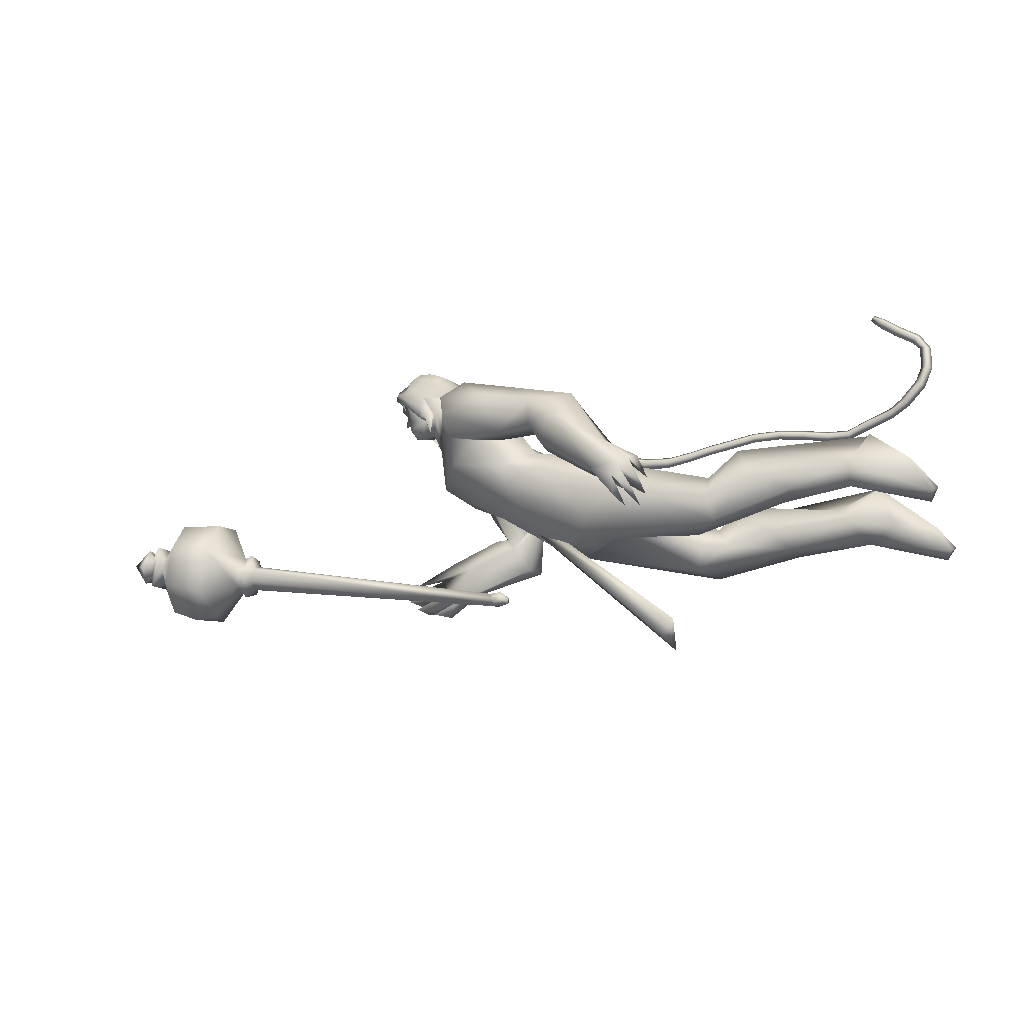
<metadata>
{"format":"obj","ext":"obj","renderer":"f3d","projection":"perspective","resolution":1024,"background":"white","views":[{"elev":-30.1,"azim":-169.0,"up":"+Z"}]}
</metadata>
<code>
o body_mesh15-geometry.001
v -1.816 -0.1683 2.389
v -1.367 -0.06248 2.236
v -1.852 -0.1389 2.313
v -1.253 -0.1566 2.466
v -1.25 -0.348 2.494
v -1.076 -0.1656 2.33
v -1.058 -0.3319 2.355
v -1.024 -0.4069 2.205
v -1.294 -0.4452 2.31
v -2.041 -0.2202 2.54
v -1.502 -0.1978 2.168
v -1.124 -0.1204 2.19
v -0.9349 -0.1799 2.072
v -0.9748 -0.04389 2.178
v -0.4943 -0.2706 2.641
v -0.6269 -0.07957 2.515
v -0.4269 -0.1841 2.747
v -0.4621 0.01732 2.648
v -0.1894 0.0134 2.786
v -0.4176 0.2228 2.716
v -0.004591 0.2175 2.779
v -0.003303 0.3063 2.623
v -0.031 -0.204 2.789
v -0.02013 -0.3 2.651
v -0.501 -0.4156 2.428
v -1.047 -0.3402 2.08
v -1.549 -0.3435 2.186
v -1.934 -0.3217 2.324
v -1.982 -0.2693 2.188
v -2.029 -0.319 2.524
v -2.328 -0.5101 2.257
v -2.381 -0.1979 2.224
v -2.487 -0.3335 2.148
v -2.449 -0.2569 2.093
v -2.434 -0.3968 2.1
v -2.136 -0.1854 2.255
v -0.2829 -0.2902 2.313
v -0.2524 -0.1549 2.212
v -0.4759 -0.001721 2.262
v -0.3311 -0.009407 2.183
v -0.07623 -0.01401 2.232
v 0.1546 -0.2039 2.533
v 0.2521 -0.01413 2.473
v 0.2023 -0.3116 2.686
v 0.07923 0.01369 2.962
v 0.2142 0.3052 2.658
v 0.3485 0.4057 2.803
v 0.271 0.3465 3.155
v 0.1483 0.3155 2.947
v 0.1496 0.4238 3.09
v 0.3984 0.4949 3.179
v 0.1366 0.5336 3.089
v 0.5386 0.5407 3.054
v 0.5608 0.3532 3.088
v 0.4301 0.3449 3.176
v 0.575 0.1038 3.287
v 0.5051 0.00537 3.331
v 0.3476 0.01377 3.149
v 0.2341 -0.311 3.161
v 0.355 -0.4058 2.856
v 0.4934 -0.3273 2.748
v 0.1669 0.1879 2.515
v -0.3015 0.2777 2.269
v -0.258 0.1304 2.193
v -0.5297 0.008568 2.444
v -0.6173 0.09779 2.522
v -0.4728 0.2958 2.612
v 0.5004 0.3066 2.701
v 0.6212 -0.01494 2.722
v 0.4883 -0.4108 2.908
v 0.6534 -0.007685 3.011
v 0.4699 -0.541 3.045
v 0.5949 -0.1494 3.065
v 0.5138 -0.3446 3.134
v 0.5558 -0.09856 3.298
v 0.3796 -0.3179 3.202
v 0.6557 -0.1204 3.24
v 0.7052 -0.008448 3.139
v 0.6682 0.1116 3.234
v 0.7456 0.1065 3.179
v 0.6965 0.1325 3.413
v 0.7365 0.137 3.385
v 0.5528 0.05246 3.481
v 0.6091 0.1423 3.056
v 0.5073 0.4025 2.842
v 0.191 0.4144 2.776
v 0.1853 0.5339 2.763
v -0.1168 0.416 2.896
v -0.05481 0.4743 2.753
v -0.2596 0.4087 2.766
v -0.03549 0.468 3.066
v -0.3445 0.5291 2.875
v -0.2999 0.6546 2.903
v -0.1744 0.7508 2.732
v -0.03756 0.6763 2.873
v 0.246 0.6172 2.97
v 0.5244 0.5407 2.925
v -0.02207 0.6027 2.754
v -0.1209 0.505 2.608
v -0.09617 0.6397 2.599
v -0.4214 0.5071 2.525
v -0.6016 0.6156 2.422
v -0.4885 0.6766 2.54
v -0.3779 0.5551 2.392
v -0.6849 0.6789 2.4
v -0.6308 0.7395 2.373
v -0.5681 0.7531 2.33
v -0.3987 0.6993 2.342
v -0.5255 0.4592 2.437
v -0.6087 0.503 2.274
v -0.5059 0.5893 2.351
v -0.5921 0.5602 2.136
v -0.5335 0.7404 2.258
v -0.7109 0.5638 2.205
v -0.6881 0.6647 2.252
v -0.5312 0.6764 2.162
v -0.6424 0.6617 2.2
v -0.674 0.5424 2.142
v -0.7256 0.5852 2.305
v 0.5838 -0.09338 3.468
v 0.7332 -0.1227 3.177
v 0.7782 -0.007908 3.11
v 0.8472 0.04292 3.16
v 0.8347 -0.07235 3.164
v 0.8435 -0.1218 3.323
v 0.6722 -0.1427 3.38
v 0.8341 -0.0442 3.265
v 0.8477 0.04113 3.224
v 0.8558 0.09565 3.32
v 0.8825 0.0937 3.422
v 0.9186 -0.01401 3.415
v 0.8718 -0.118 3.426
v 0.8892 -0.01646 3.312
v 0.8905 -0.01654 3.223
v 0.6903 -0.1377 3.415
v 0.2366 -0.2869 2.855
v 0.3905 -0.4025 2.774
v 0.2577 -0.4645 3.179
v 0.1058 -0.4679 2.876
v 0.05255 -0.4179 2.712
v 0.1622 -0.3707 2.561
v 0.4104 -0.5221 2.755
v 0.1911 -0.6377 2.608
v 0.3012 -0.575 2.584
v 0.2528 -0.7124 2.501
v 0.1132 -0.5934 2.368
v 0.1625 -0.4665 2.338
v 0.2553 -0.363 2.443
v 0.2613 -0.5922 2.911
v 0.4262 -0.5313 3.151
v 0.3025 -0.445 2.561
v 0.3812 -0.4825 2.577
v 0.3756 -0.6189 2.596
v 0.5285 -0.633 2.276
v 0.5541 -0.4652 2.382
v 0.6732 -0.5436 2.476
v 0.6246 -0.6489 2.469
v 0.7477 -0.7216 2.255
v 0.7249 -0.7043 2.184
v 0.7129 -0.6406 2.132
v 0.6775 -0.5776 2.206
v 0.7154 -0.575 2.291
v 0.7532 -0.5658 2.365
v 0.8758 -0.6879 2.345
v 0.8082 -0.7172 2.305
v 0.8613 -0.6355 2.165
v 0.9177 -0.5371 2.161
v 0.9195 -0.4975 2.301
v 0.9536 -0.5415 2.271
v 0.9688 -0.521 2.215
v 0.899 -0.6371 2.224
v 0.8072 -0.5517 2.121
v -1.089 0.1695 2.405
v -1.066 0.3368 2.408
v -0.5306 0.4223 2.376
v -1.074 0.312 2.13
v -0.9691 0.1514 2.13
v -0.9982 0.02792 2.252
v -1.147 0.109 2.273
v -1.262 0.1769 2.551
v -1.386 0.06045 2.339
v -1.777 0.1913 2.513
v -1.817 0.1548 2.439
v -2.04 0.1333 2.575
v -2.023 0.2519 2.639
v -2.03 0.3445 2.598
v -2.269 0.17 2.305
v -2.242 0.4872 2.316
v -2.387 0.2904 2.221
v -2.339 0.3547 2.169
v -1.886 0.3353 2.427
v -1.254 0.3699 2.556
v -1.306 0.4475 2.366
v -1.049 0.3944 2.25
v -1.494 0.1908 2.274
v -1.541 0.3396 2.281
v -1.891 0.2689 2.296
v -2.025 0.1808 2.336
v -2.342 0.2138 2.172
v -2.069 -0.1116 2.481
v 0.05369 0.009493 2.354
v 0.03386 -0.06351 2.359
v -0.7208 0.08682 1.518
v -0.7817 -0.1173 1.51
v 0.01502 0.03276 2.394
v -0.7954 0.1425 1.596
f 1 2 3
f 4 2 1
f 4 5 6
f 6 5 7
f 5 8 7
f 5 9 8
f 4 1 5
f 5 1 10
f 2 11 3
f 12 11 2
f 12 13 11
f 12 14 13
f 6 14 12
f 15 6 7
f 15 16 6
f 16 15 17
f 17 15 25
f 15 7 25
f 7 8 25
f 9 26 8
f 9 27 26
f 28 27 9
f 28 29 27
f 30 31 28
f 32 31 30
f 32 33 31
f 32 34 33
f 34 29 35
f 36 29 34
f 28 35 29
f 35 28 31
f 31 33 35
f 34 35 33
f 3 29 36
f 11 29 3
f 27 29 11
f 26 27 11
f 26 11 13
f 25 8 26
f 25 26 37
f 38 37 26
f 40 38 39
f 41 38 40
f 37 38 41
f 24 42 44
f 23 24 44
f 45 19 23
f 45 21 19
f 21 47 46
f 48 47 21
f 48 49 47
f 48 50 49
f 51 50 48
f 51 52 50
f 53 51 54
f 51 55 54
f 55 51 48
f 55 57 56
f 57 55 58
f 55 48 58
f 58 48 45
f 48 21 45
f 59 45 23
f 23 44 60
f 60 44 61
f 61 44 42
f 61 42 43
f 43 41 62
f 43 42 41
f 63 41 64
f 41 40 64
f 64 40 39
f 65 66 39
f 66 65 18
f 18 65 16
f 65 39 16
f 39 38 13
f 38 26 13
f 39 13 14
f 6 39 14
f 16 39 6
f 18 16 17
f 20 175 67
f 21 46 22
f 22 46 62
f 68 62 46
f 68 43 62
f 69 43 68
f 69 61 43
f 60 61 70
f 69 70 61
f 71 70 69
f 71 72 70
f 73 72 71
f 73 74 72
f 75 74 73
f 75 76 74
f 76 58 59
f 57 58 76
f 57 76 75
f 75 73 77
f 77 73 71
f 77 71 78
f 79 78 71
f 79 80 78
f 81 82 79
f 56 81 79
f 83 81 56
f 83 56 57
f 56 79 84
f 79 71 84
f 84 71 97
f 71 85 97
f 71 69 85
f 85 69 68
f 47 85 68
f 86 85 47
f 85 86 87
f 88 89 86
f 88 90 89
f 91 90 88
f 92 90 91
f 91 93 92
f 93 52 95
f 52 93 91
f 91 88 49
f 88 86 49
f 49 86 47
f 91 49 50
f 50 52 91
f 52 96 95
f 52 51 96
f 51 53 96
f 96 53 97
f 97 53 54
f 97 54 84
f 56 84 54
f 54 55 56
f 85 87 97
f 96 97 87
f 95 96 87
f 87 86 89
f 87 89 98
f 98 89 99
f 90 99 89
f 94 98 100
f 95 98 94
f 95 87 98
f 93 95 94
f 98 99 100
f 90 101 99
f 92 101 90
f 92 102 101
f 92 103 102
f 93 103 92
f 93 94 103
f 100 99 104
f 101 104 99
f 102 103 105
f 103 106 105
f 103 107 106
f 103 94 107
f 94 108 107
f 94 100 108
f 100 104 108
f 109 110 104
f 111 110 109
f 104 110 111
f 108 104 111
f 108 111 112
f 111 113 112
f 102 111 101
f 106 111 102
f 111 106 114
f 106 115 114
f 106 107 115
f 107 108 113
f 113 108 116
f 108 112 116
f 113 116 112
f 107 113 117
f 113 118 117
f 111 118 113
f 111 107 118
f 111 114 107
f 107 114 115
f 107 117 118
f 102 119 106
f 102 105 119
f 106 119 105
f 101 111 109
f 101 109 104
f 47 68 46
f 83 57 75
f 83 75 120
f 120 75 126
f 75 77 126
f 78 121 77
f 78 122 121
f 123 122 80
f 123 124 122
f 121 124 125
f 124 121 122
f 77 121 125
f 77 125 126
f 125 124 127
f 127 124 128
f 128 124 123
f 128 123 80
f 80 122 78
f 80 129 128
f 79 129 80
f 79 82 129
f 82 130 129
f 130 131 129
f 132 125 131
f 126 125 132
f 133 125 127
f 131 125 133
f 131 133 129
f 127 134 133
f 128 134 127
f 128 133 134
f 129 133 128
f 120 126 135
f 58 45 59
f 59 23 60
f 59 60 136
f 136 60 137
f 137 60 70
f 74 150 72
f 74 138 150
f 76 138 74
f 76 59 138
f 138 59 139
f 59 136 139
f 140 139 136
f 203 206 201
f 140 136 141
f 141 136 137
f 143 144 142
f 143 145 144
f 146 145 143
f 140 147 146
f 147 140 148
f 140 141 148
f 139 140 146
f 146 143 139
f 139 143 149
f 143 142 149
f 149 142 72
f 70 72 142
f 149 72 150
f 139 149 138
f 138 149 150
f 70 142 137
f 141 137 151
f 142 151 137
f 142 144 151
f 144 152 151
f 144 153 152
f 145 153 144
f 148 151 152
f 141 151 148
f 146 154 145
f 146 147 154
f 147 148 155
f 148 152 155
f 155 152 156
f 153 156 152
f 153 157 156
f 145 157 153
f 145 158 157
f 154 158 145
f 154 159 158
f 160 159 154
f 161 162 159
f 161 155 162
f 147 155 161
f 147 161 154
f 161 160 154
f 157 163 156
f 157 164 163
f 158 164 157
f 158 165 164
f 159 166 158
f 159 167 166
f 162 167 159
f 162 158 167
f 155 163 162
f 163 168 156
f 155 168 163
f 155 156 168
f 163 165 162
f 163 169 165
f 164 169 163
f 169 164 165
f 162 165 170
f 165 171 170
f 158 171 165
f 158 170 171
f 162 170 158
f 158 166 167
f 172 159 160
f 161 159 172
f 161 172 160
f 66 173 39
f 67 173 66
f 67 174 173
f 67 175 174
f 64 176 63
f 64 177 176
f 39 177 64
f 39 178 177
f 173 178 39
f 173 179 178
f 180 179 173
f 180 181 179
f 182 181 180
f 182 183 181
f 182 184 183
f 185 184 182
f 186 184 185
f 186 187 184
f 188 187 186
f 188 189 187
f 188 191 190
f 186 191 188
f 186 185 191
f 192 185 182
f 185 192 191
f 192 193 191
f 180 192 182
f 192 194 193
f 192 174 194
f 192 173 174
f 192 180 173
f 174 175 194
f 175 176 194
f 175 63 176
f 179 177 178
f 195 177 179
f 176 177 195
f 193 194 176
f 193 176 196
f 176 195 196
f 195 183 197
f 183 198 197
f 183 184 198
f 184 187 198
f 198 187 199
f 187 189 199
f 190 197 199
f 191 197 190
f 191 196 197
f 191 193 196
f 196 195 197
f 197 198 199
f 188 190 189
f 199 189 190
f 181 183 195
f 179 181 195
f 67 66 20
f 18 20 66
f 36 34 32
f 200 36 32
f 3 36 200
f 1 3 200
f 10 1 200
f 200 30 10
f 200 32 30
f 30 28 10
f 10 28 5
f 5 28 9
f 4 6 12
f 4 12 2
f 202 203 201
f 202 204 203
f 202 205 206
f 202 206 204
f 204 206 203
f 201 205 202
f 206 205 201
f 19 18 17
f 19 20 18
f 21 20 19
f 20 21 22
f 23 19 17
f 17 24 23
f 17 25 24
f 42 37 41
f 24 37 42
f 24 25 37
f 62 41 63
f 20 22 175
f 22 63 175
f 22 62 63
o Cylinder_Cylinder.001
v 2.022 -0.4507 2.53
v 0.4136 -0.5187 2.127
v 2.038 -0.4732 2.449
v 0.4454 -0.5654 2.184
v 2.04 -0.5676 2.432
v 2.018 -0.6031 2.541
v 0.4332 -0.5057 2.213
v 2.011 -0.5295 2.583
v 0.3949 -0.4691 2.154
v 0.3961 -0.5913 2.157
v 0.3819 -0.5512 2.235
v 0.319 -0.5101 2.161
v 0.3217 -0.5158 2.148
v 0.3229 -0.5295 2.142
v 0.3217 -0.5433 2.148
v 0.319 -0.5489 2.161
v 0.3163 -0.5433 2.175
v 0.3152 -0.5295 2.18
v 0.3592 -0.4852 2.206
v 2.068 -0.3839 2.455
v 2.088 -0.5295 2.361
v 2.068 -0.6751 2.455
v 2.032 -0.5913 2.658
v 2.037 -0.4219 2.616
v 2.115 -0.4182 2.522
v 2.134 -0.4752 2.421
v 2.13 -0.6088 2.444
v 2.103 -0.6326 2.575
v 2.092 -0.48 2.623
v 2.296 -0.5295 2.248
v 2.262 -0.8618 2.552
v 2.201 -0.5235 2.884
v 2.33 -0.287 2.318
v 2.324 -0.7736 2.324
v 2.234 -0.7721 2.793
v 2.231 -0.2855 2.786
v 2.262 -0.1973 2.552
v 2.426 -0.5295 2.228
v 2.574 -0.3162 2.397
v 2.581 -0.5267 2.299
v 2.572 -0.7434 2.391
v 2.517 -0.8424 2.603
v 2.49 -0.7428 2.815
v 2.458 -0.5323 2.908
v 2.486 -0.3156 2.82
v 2.517 -0.2166 2.603
v 2.659 -0.4226 2.597
v 2.674 -0.5295 2.525
v 2.659 -0.6364 2.597
v 2.63 -0.5295 2.743
v 2.674 -0.3657 2.713
v 2.726 -0.452 2.472
v 2.704 -0.6933 2.561
v 2.659 -0.607 2.804
v 2.736 -0.446 2.677
v 2.757 -0.4968 2.57
v 2.748 -0.6129 2.614
v 2.724 -0.5576 2.728
v 2.794 -0.4175 2.6
v 2.807 -0.5295 2.538
v 2.795 -0.6424 2.606
v 2.762 -0.5837 2.77
v 2.766 -0.4442 2.74
v 2.892 -0.5318 2.677
v 2.858 -0.5548 2.646
v 2.842 -0.5295 2.708
f 210 212 213
f 209 211 208
f 211 212 210
f 222 216 217
f 207 230 226
f 214 207 213
f 213 215 225
f 215 218 225
f 213 225 217
f 210 213 217
f 210 217 216
f 210 216 208
f 225 218 224
f 220 208 221
f 215 208 220
f 226 230 235
f 215 219 218
f 207 214 230
f 211 209 227
f 228 227 232
f 209 207 226
f 229 228 234
f 243 242 251
f 227 226 232
f 226 231 232
f 243 235 242
f 232 236 233
f 231 243 232
f 238 234 241
f 237 233 240
f 236 232 239
f 242 238 251
f 213 207 208
f 236 244 240
f 238 241 249
f 249 241 237
f 237 240 247
f 240 244 246
f 244 239 246
f 245 239 243
f 252 251 256
f 256 249 248
f 253 256 257
f 251 250 256
f 255 247 246
f 246 245 253
f 256 255 259
f 245 252 253
f 256 260 257
f 255 254 259
f 257 260 261
f 254 253 258
f 253 257 258
f 264 260 259
f 259 258 263
f 262 258 257
f 265 269 270
f 261 264 268
f 264 263 267
f 267 263 262
f 272 268 271
f 266 265 270
f 267 266 271
f 272 271 270
f 208 211 210
f 213 208 215
f 217 225 224
f 223 217 224
f 221 216 222
f 214 212 229
f 229 212 228
f 212 211 228
f 228 211 227
f 243 231 235
f 230 229 235
f 235 229 234
f 234 228 233
f 238 235 234
f 237 234 233
f 235 238 242
f 234 237 241
f 233 236 240
f 232 243 239
f 244 236 239
f 250 249 256
f 248 247 255
f 265 261 269
f 266 262 265
f 262 261 265
f 269 268 272
f 212 214 213
f 223 222 217
f 222 220 221
f 218 219 220
f 218 220 222
f 224 218 223
f 218 222 223
f 208 216 221
f 219 215 220
f 231 226 235
f 214 229 230
f 209 226 227
f 233 228 232
f 252 243 251
f 238 250 251
f 207 209 208
f 250 238 249
f 248 249 237
f 248 237 247
f 247 240 246
f 239 245 246
f 252 245 243
f 253 252 256
f 255 256 248
f 254 255 246
f 254 246 253
f 260 256 259
f 254 258 259
f 260 264 261
f 263 264 259
f 258 262 263
f 261 262 257
f 269 272 270
f 269 261 268
f 268 264 267
f 266 267 262
f 268 267 271
f 271 266 270
o tail_mesh15-geometry
v -0.2298 0.01545 2.765
v -0.4748 0.03029 2.745
v -0.2141 0.0714 2.778
v -0.4901 0.07592 2.78
v -0.2022 0.01604 2.826
v -0.5118 0.03077 2.817
v -0.2227 -0.03991 2.791
v -0.4976 -0.01485 2.776
v -0.6533 0.04033 2.69
v -0.6581 0.0789 2.729
v -0.667 0.04073 2.766
v -0.6623 0.002165 2.728
v -0.9464 0.05714 2.707
v -0.9418 0.08878 2.739
v -0.9406 0.05747 2.771
v -0.9452 0.02584 2.74
v -1.2 0.07145 2.758
v -1.196 0.1031 2.789
v -1.196 0.07178 2.821
v -1.2 0.04014 2.789
v -1.496 0.08212 2.786
v -1.503 0.1147 2.814
v -1.507 0.08474 2.846
v -1.501 0.05179 2.817
v -1.782 0.0626 2.748
v -1.787 0.09735 2.779
v -1.792 0.06785 2.812
v -1.787 0.03467 2.783
v -2.06 0.1041 2.786
v -2.045 0.1361 2.82
v -2.048 0.105 2.852
v -2.062 0.0754 2.821
v -2.288 0.1866 2.865
v -2.265 0.2245 2.876
v -2.246 0.2046 2.91
v -2.268 0.1667 2.899
v -2.448 0.2657 3.068
v -2.414 0.2966 3.07
v -2.382 0.2662 3.08
v -2.414 0.2346 3.079
v -2.399 0.289 3.3
v -2.374 0.3172 3.27
v -2.349 0.2834 3.253
v -2.371 0.2554 3.282
v -2.196 0.3281 3.423
v -2.177 0.3556 3.393
v -2.154 0.3214 3.376
v -2.173 0.2939 3.406
v -2.143 0.3358 3.445
v -2.131 0.3521 3.428
v -2.118 0.3319 3.418
v -2.129 0.3156 3.435
v -1.922 0.06585 2.747
v -1.924 0.03501 2.78
v -1.911 0.06485 2.81
v -1.909 0.09592 2.778
v -2.392 0.2379 2.957
v -2.367 0.2167 2.99
v -2.344 0.2543 2.999
v -2.367 0.2746 2.967
v -2.184 0.1432 2.817
v -2.183 0.1133 2.852
v -2.168 0.1436 2.88
v -2.168 0.1735 2.847
v -1.346 0.08095 2.784
v -1.346 0.04938 2.815
v -1.343 0.08109 2.846
v -1.343 0.1123 2.814
v -1.072 0.0643 2.737
v -1.072 0.03299 2.769
v -1.068 0.06463 2.8
v -1.069 0.09593 2.768
v -1.64 0.07577 2.771
v -1.645 0.04538 2.801
v -1.652 0.07861 2.83
v -1.647 0.1082 2.797
v -2.455 0.2725 3.209
v -2.421 0.2416 3.213
v -2.39 0.2731 3.211
v -2.421 0.3043 3.206
v -2.295 0.3085 3.357
v -2.268 0.2746 3.338
v -2.249 0.3021 3.308
v -2.272 0.3363 3.325
v -0.8029 0.04874 2.682
v -0.8101 0.014 2.717
v -0.8133 0.0491 2.752
v -0.8063 0.08384 2.717
v -0.3508 0.02287 2.775
v -0.363 0.07366 2.822
v -0.3803 0.0234 2.867
v -0.3687 -0.02738 2.821
f 361 274 276
f 362 276 278
f 274 280 284
f 364 280 361
f 363 278 364
f 273 275 279
f 357 358 288
f 280 278 283
f 278 276 283
f 276 274 282
f 341 342 292
f 358 359 287
f 359 360 287
f 360 357 286
f 337 338 296
f 342 343 291
f 343 344 291
f 344 341 290
f 345 346 300
f 338 339 295
f 339 340 295
f 340 337 294
f 325 326 304
f 346 347 300
f 347 348 299
f 348 345 297
f 333 334 305
f 326 327 303
f 327 328 303
f 328 325 302
f 329 330 312
f 334 335 307
f 335 336 306
f 336 333 306
f 349 350 316
f 330 331 312
f 331 332 311
f 332 329 310
f 353 354 320
f 350 351 315
f 351 352 315
f 352 349 314
f 317 320 324
f 354 355 319
f 355 356 319
f 356 353 318
f 322 321 323
f 320 319 323
f 319 318 323
f 318 317 322
f 297 300 326
f 300 299 326
f 299 298 327
f 298 297 325
f 305 308 329
f 308 307 331
f 307 306 332
f 306 305 332
f 301 304 333
f 304 303 335
f 303 302 336
f 302 301 336
f 289 292 338
f 292 291 339
f 291 290 339
f 290 289 340
f 285 288 342
f 288 287 343
f 287 286 343
f 286 285 344
f 293 296 346
f 296 295 347
f 295 294 347
f 294 293 348
f 309 312 350
f 312 311 350
f 311 310 351
f 310 309 349
f 313 316 354
f 316 315 355
f 315 314 355
f 314 313 356
f 281 284 358
f 284 283 359
f 283 282 359
f 282 281 360
f 273 361 362
f 275 362 363
f 279 364 273
f 277 363 279
f 362 361 276
f 363 362 278
f 281 274 284
f 280 274 361
f 278 280 364
f 275 277 279
f 285 357 288
f 284 280 283
f 276 282 283
f 274 281 282
f 289 341 292
f 288 358 287
f 360 286 287
f 357 285 286
f 293 337 296
f 292 342 291
f 344 290 291
f 341 289 290
f 297 345 300
f 296 338 295
f 340 294 295
f 337 293 294
f 301 325 304
f 347 299 300
f 348 298 299
f 298 348 297
f 334 308 305
f 304 326 303
f 328 302 303
f 325 301 302
f 309 329 312
f 308 334 307
f 307 335 306
f 333 305 306
f 313 349 316
f 331 311 312
f 332 310 311
f 329 309 310
f 317 353 320
f 316 350 315
f 352 314 315
f 349 313 314
f 321 317 324
f 320 354 319
f 356 318 319
f 353 317 318
f 321 324 323
f 324 320 323
f 318 322 323
f 317 321 322
f 325 297 326
f 299 327 326
f 298 328 327
f 328 298 325
f 308 330 329
f 330 308 331
f 331 307 332
f 305 329 332
f 304 334 333
f 334 304 335
f 335 303 336
f 301 333 336
f 337 289 338
f 338 292 339
f 290 340 339
f 289 337 340
f 341 285 342
f 342 288 343
f 286 344 343
f 285 341 344
f 345 293 346
f 346 296 347
f 294 348 347
f 293 345 348
f 349 309 350
f 311 351 350
f 310 352 351
f 352 310 349
f 353 313 354
f 354 316 355
f 314 356 355
f 313 353 356
f 357 281 358
f 358 284 359
f 282 360 359
f 281 357 360
f 275 273 362
f 277 275 363
f 364 361 273
f 363 364 279
o hair_mesh18-geometry
v 0.6046 -0.1602 3.476
v 0.6555 -0.1849 3.421
v 0.6859 -0.1601 3.512
v 0.4679 -0.1472 3.347
v 0.5902 -0.2282 3.274
v 0.4412 -0.2566 3.23
v 0.3277 -0.1602 3.3
v 0.3076 -0.2444 3.148
v 0.2368 -0.1704 3.193
v 0.1962 -0.1662 3.109
v 0.1032 0.02235 3.114
v 0.1785 0.05464 3.227
v 0.2565 0.2025 3.187
v 0.3455 0.1856 3.294
v 0.3347 0.2671 3.139
v 0.4683 0.2672 3.22
v 0.4834 0.1598 3.341
v 0.4212 0.04321 3.379
v 0.2939 0.01536 3.322
v 0.5298 -0.01411 3.505
v 0.621 0.1644 3.47
v 0.6354 -0.0234 3.563
v 0.702 0.1576 3.506
v 0.7765 0.1224 3.531
v 0.8001 0.08263 3.551
v 0.8086 0.02306 3.537
v 0.7969 -0.0705 3.565
v 0.7635 -0.1346 3.536
v 0.7353 -0.1691 3.454
v 0.7259 -0.176 3.334
v 0.7926 -0.1644 3.411
v 0.8418 -0.193 3.332
v 0.7477 -0.2126 3.274
v 0.6336 -0.1693 3.139
v 0.6789 -0.1933 3.115
v 0.6318 -0.2225 2.976
v 0.6852 -0.1552 3.107
v 0.7659 -0.1298 3.218
v 0.8462 -0.127 3.298
v 0.8941 -0.1202 3.353
v 0.9027 -0.1661 3.384
v 0.8711 -0.1144 3.431
v 0.8179 -0.1434 3.484
v 0.8587 -0.06708 3.506
v 0.9176 0.02075 3.431
v 0.8637 0.07533 3.493
v 0.8284 0.1374 3.48
v 0.7519 0.1593 3.448
v 0.8083 0.1472 3.405
v 0.8815 0.09054 3.427
v 0.9309 0.06803 3.444
v 0.9227 -0.01527 3.391
v 0.9238 -0.07318 3.447
v 0.942 -0.08815 3.401
v 0.9493 0.05612 3.398
v 0.9048 0.09076 3.348
v 0.9181 0.1398 3.378
v 0.86 0.1675 3.325
v 0.8514 0.1084 3.289
v 0.7779 0.1077 3.213
v 0.7667 0.1634 3.267
v 0.743 0.1622 3.327
v 0.674 0.1816 3.414
v 0.6131 0.2252 3.265
v 0.68 0.1405 3.205
v 0.7288 0.178 3.176
v 0.7301 0.1159 3.171
v 0.6908 0.1492 3.059
v 0.2155 0.1998 3.103
f 365 366 367
f 368 366 365
f 368 369 366
f 368 370 369
f 371 370 368
f 371 372 370
f 373 372 371
f 374 372 373
f 373 375 374
f 376 375 373
f 376 377 375
f 378 377 376
f 377 378 379
f 378 380 379
f 378 381 380
f 378 382 381
f 382 378 383
f 383 378 376
f 383 376 371
f 371 376 373
f 382 383 371
f 382 371 368
f 384 382 368
f 384 381 382
f 384 385 381
f 386 385 384
f 385 386 387
f 387 386 388
f 388 386 389
f 389 386 390
f 390 386 391
f 386 392 391
f 386 367 392
f 386 365 367
f 386 384 365
f 384 368 365
f 367 393 392
f 367 366 393
f 366 394 393
f 369 394 366
f 393 394 395
f 394 396 395
f 394 397 396
f 398 397 394
f 398 399 397
f 398 400 399
f 399 400 401
f 402 399 401
f 397 399 402
f 396 397 402
f 396 402 403
f 404 396 403
f 405 396 404
f 395 396 405
f 406 395 405
f 395 406 407
f 408 407 406
f 408 391 407
f 390 391 408
f 409 390 408
f 410 390 409
f 389 390 410
f 411 389 410
f 411 388 389
f 388 411 412
f 412 411 413
f 411 414 413
f 411 410 414
f 410 415 414
f 410 409 415
f 415 409 416
f 417 416 409
f 417 418 416
f 417 405 418
f 417 406 405
f 408 406 417
f 409 408 417
f 418 405 404
f 418 404 416
f 415 416 419
f 419 416 420
f 419 420 421
f 421 420 422
f 420 423 422
f 422 423 424
f 425 422 424
f 426 422 425
f 426 413 422
f 412 413 426
f 427 412 426
f 387 412 427
f 387 388 412
f 385 387 427
f 381 385 427
f 381 427 428
f 428 427 426
f 381 428 380
f 413 421 422
f 413 414 421
f 414 415 421
f 415 419 421
f 429 426 425
f 429 425 430
f 425 424 430
f 424 431 430
f 430 431 432
f 429 430 432
f 391 392 407
f 392 393 407
f 393 395 407
f 433 377 379
f 377 433 375

</code>
